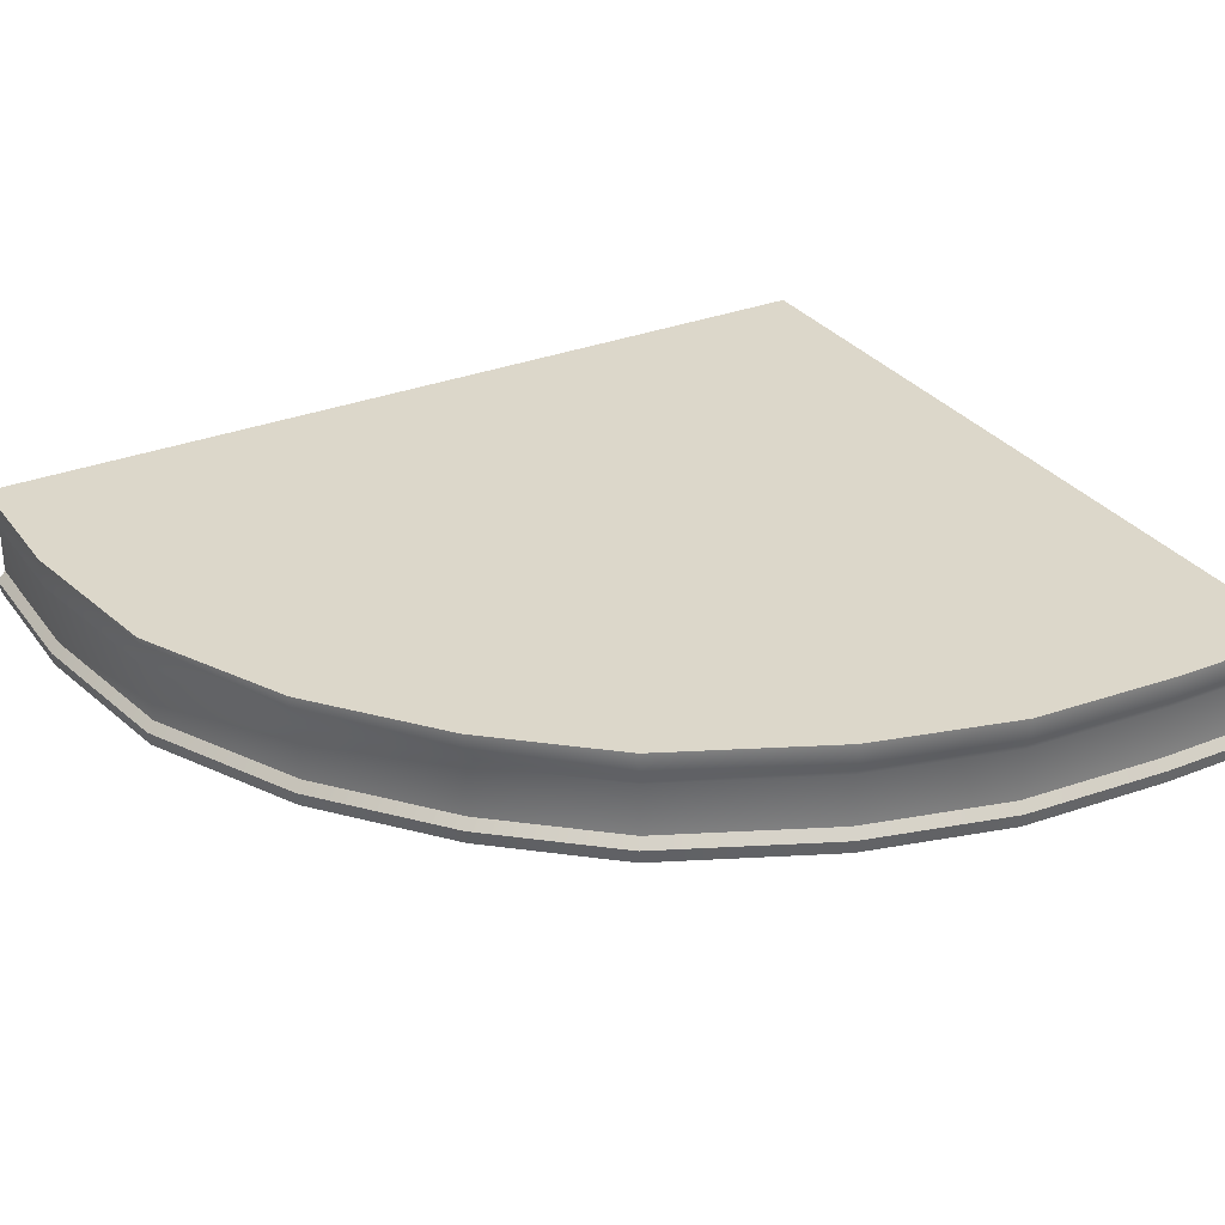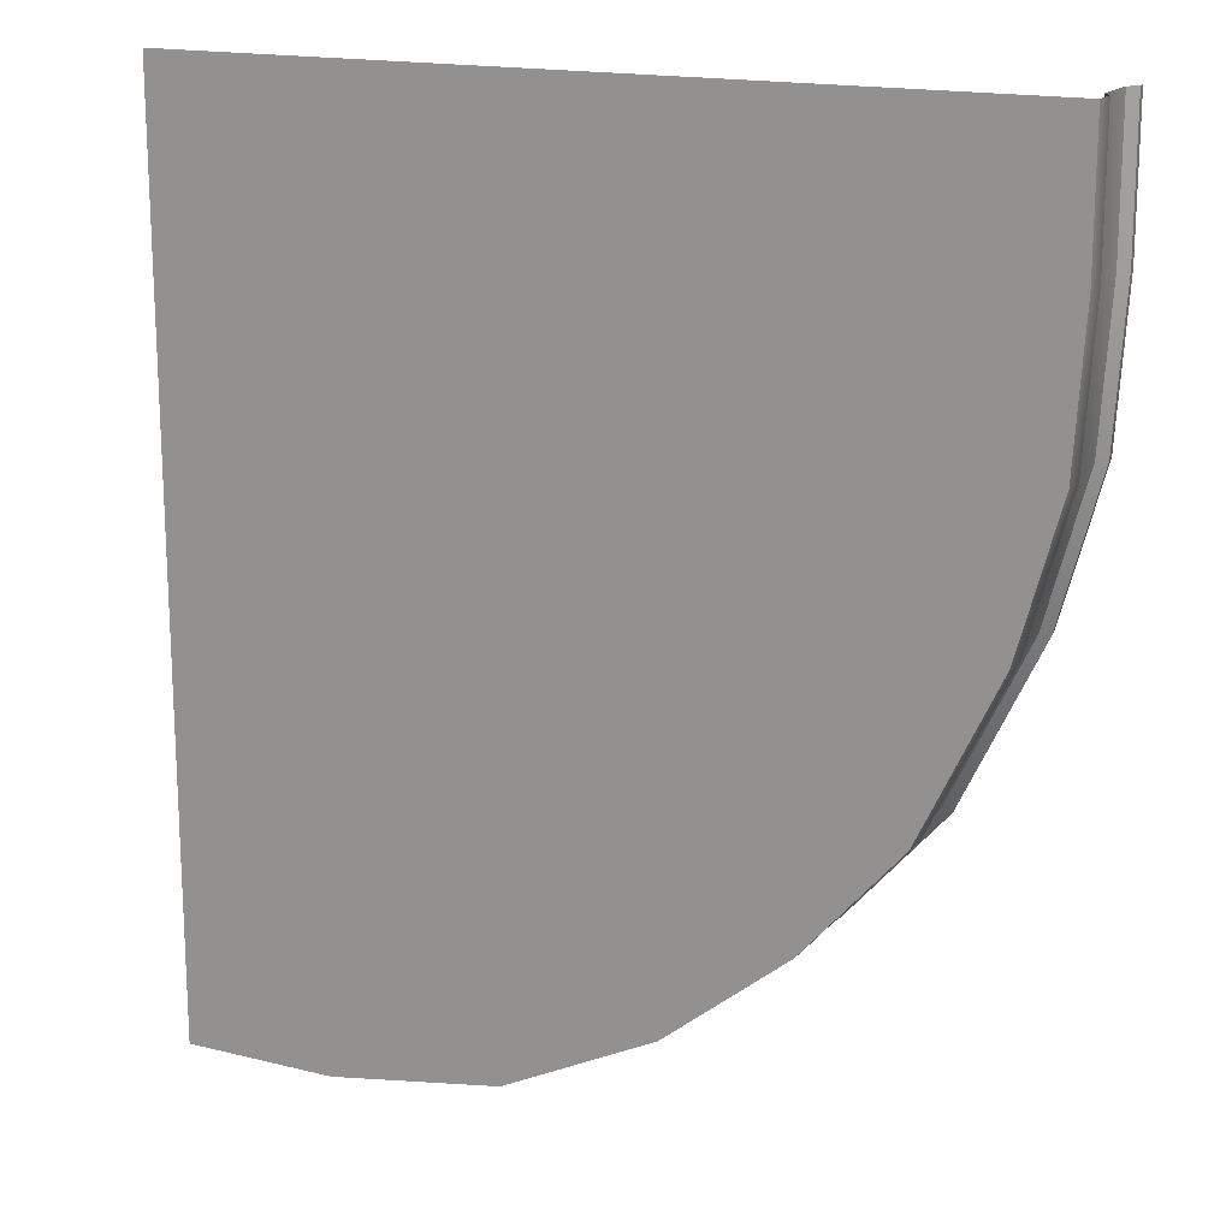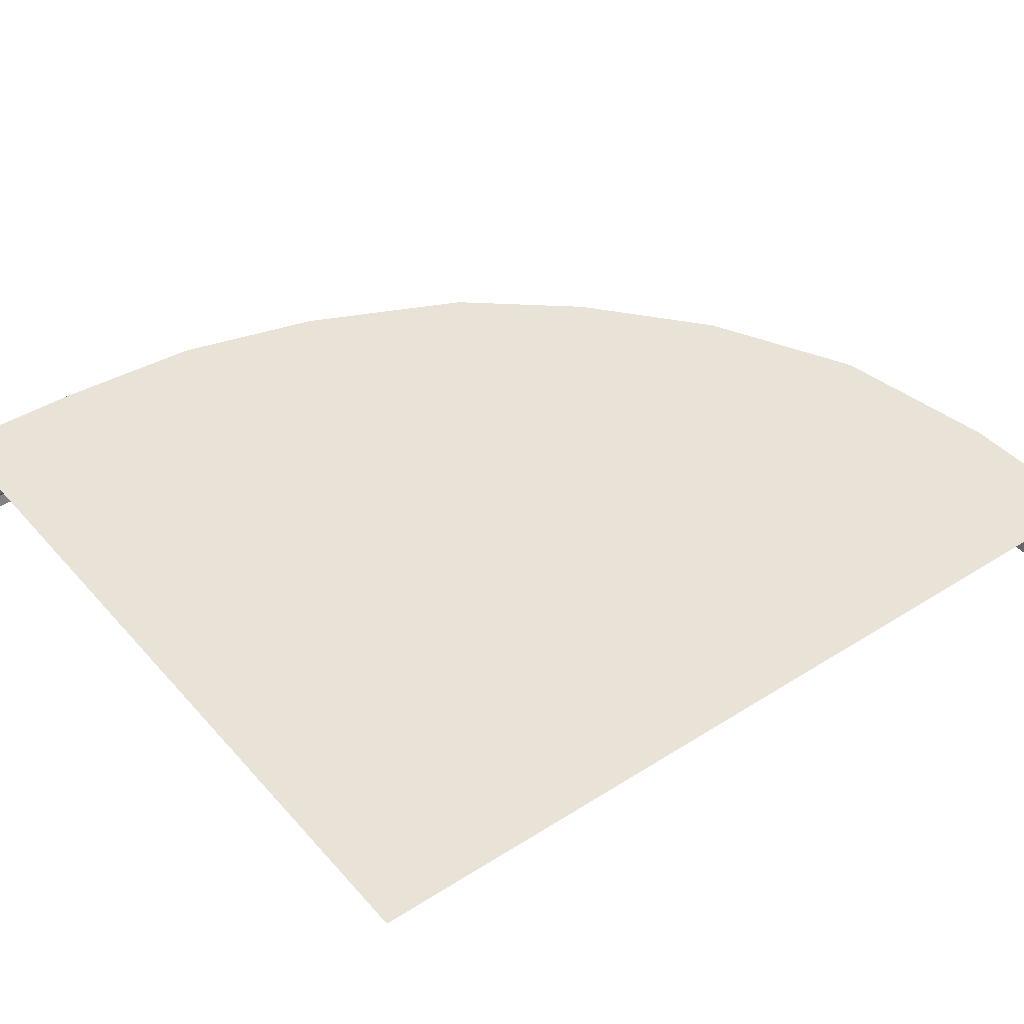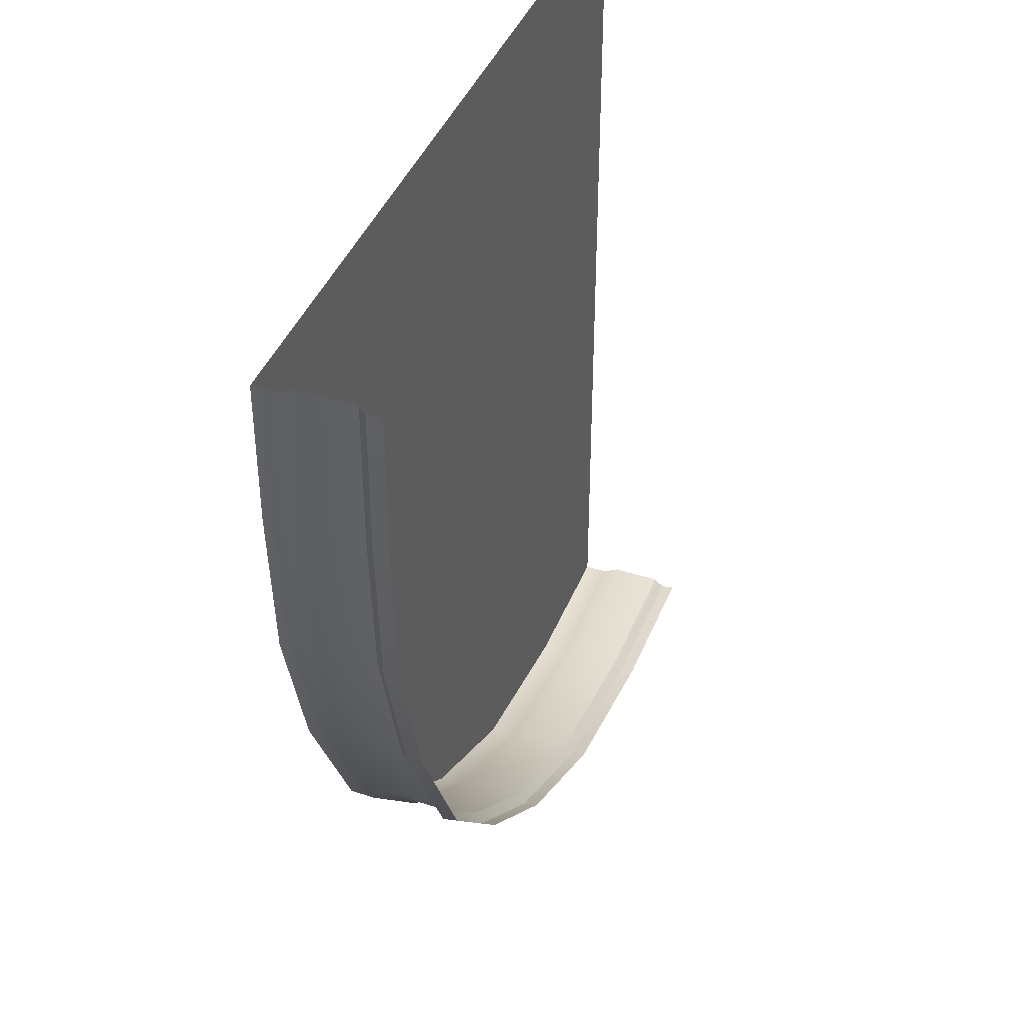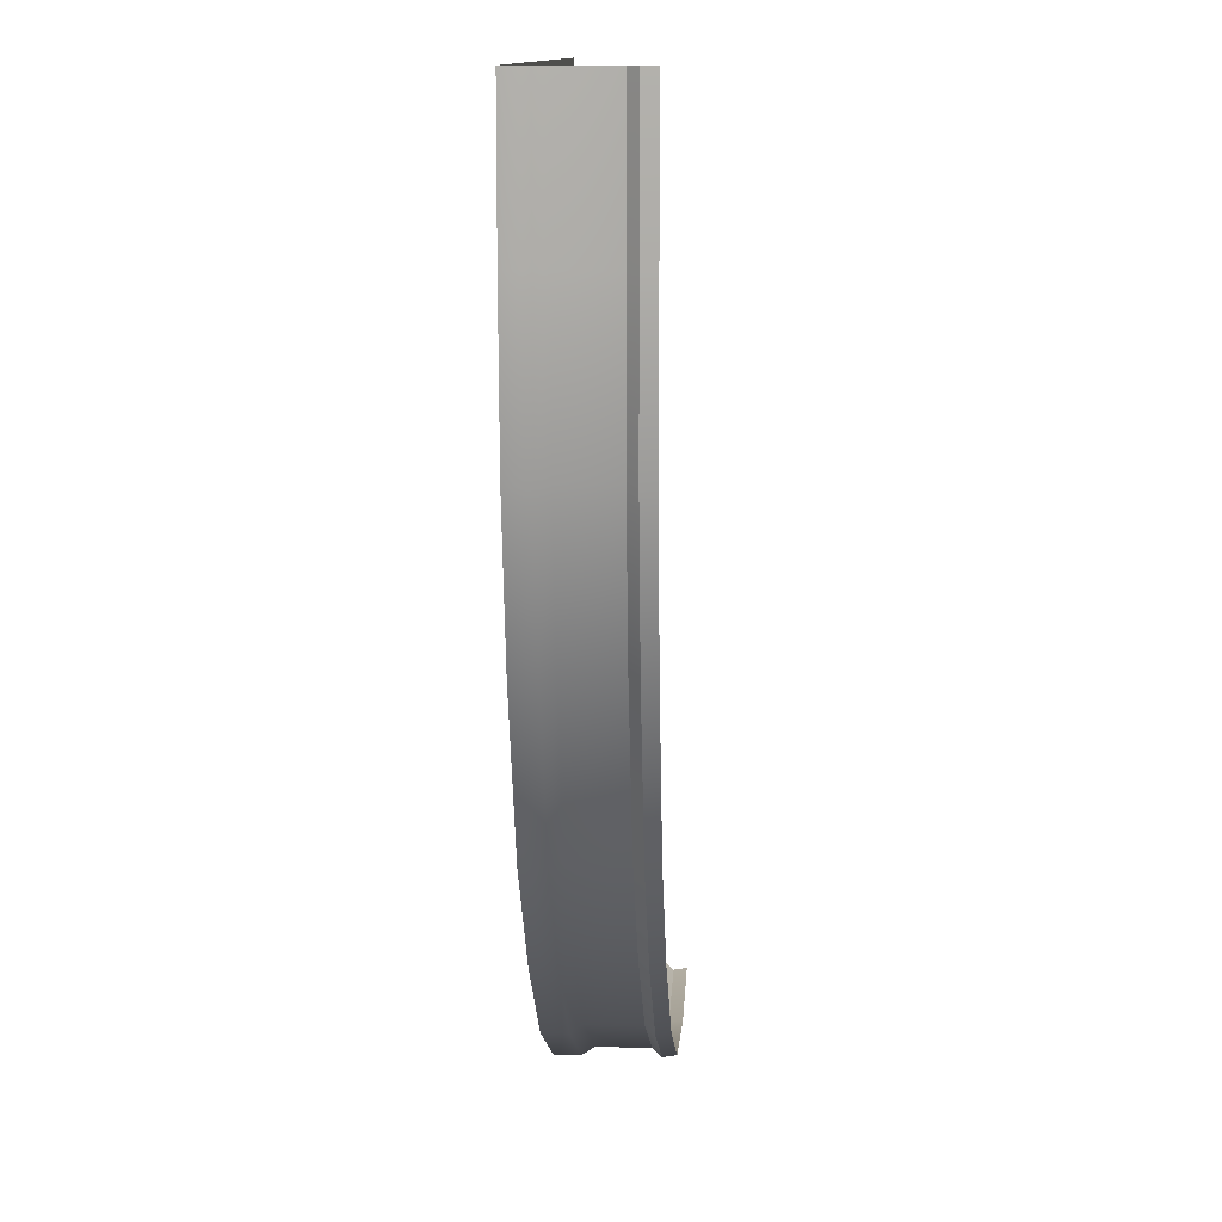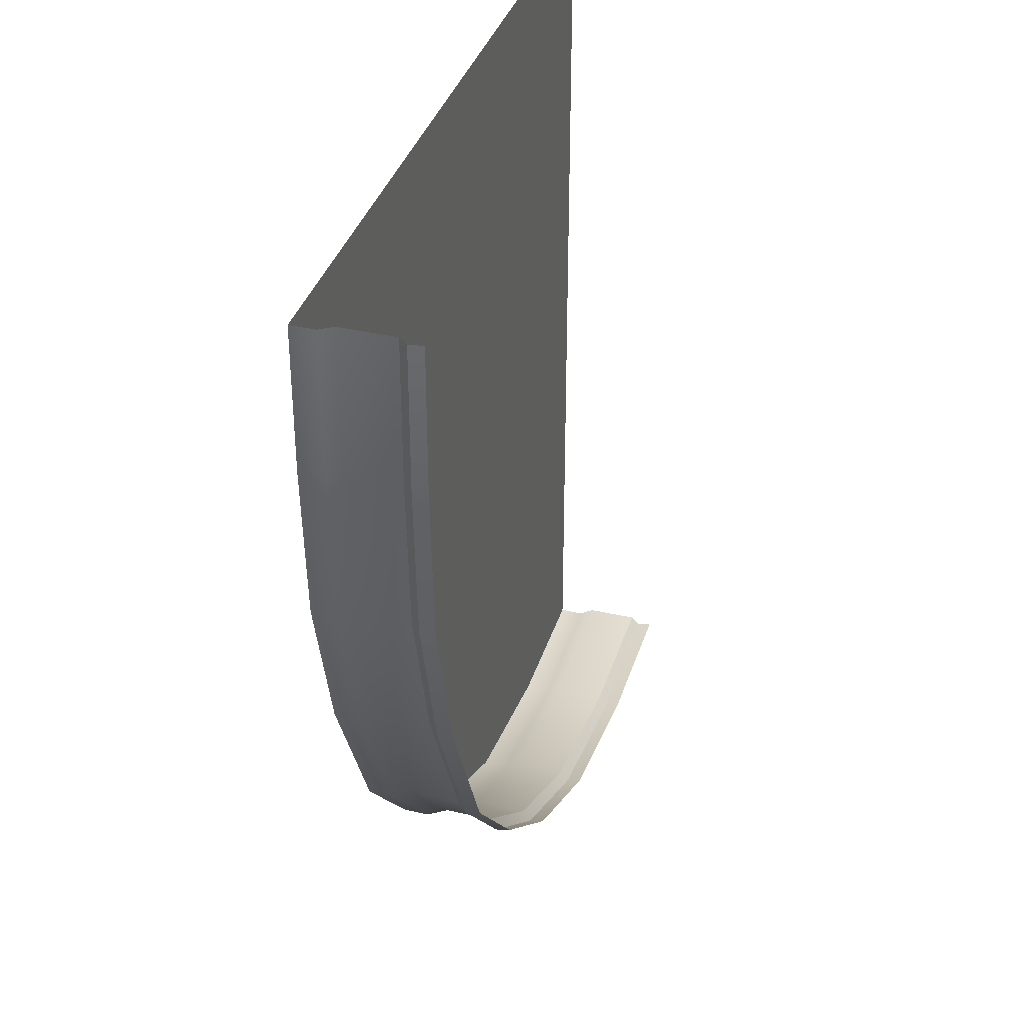
<metadata>
{"format":"obj","ext":"obj","renderer":"f3d","projection":"perspective","resolution":1024,"background":"white","views":[{"elev":30.6,"azim":-119.8,"up":"+Y"},{"elev":16.8,"azim":-153.4,"up":"+Z"},{"elev":41.9,"azim":52.6,"up":"+Y"},{"elev":41.7,"azim":-69.1,"up":"+Z"},{"elev":11.4,"azim":-87.1,"up":"+Z"},{"elev":36.2,"azim":-73.5,"up":"+Z"}]}
</metadata>
<code>
g default
v -74.43 -1.009 21.22
v -74.49 -1.705 21.23
v -74.49 -2.05 21.45
v -74.49 -3.44 21.44
v -74.49 -3.687 21.22
v -74.49 -4.051 21.28
v -79.16 -1.009 21.99
v -79.17 -1.695 22
v -79.1 -2.024 22.2
v -79.11 -3.415 22.19
v -79.18 -3.661 21.99
v -79.16 -4.026 22.04
v -83.29 -1.009 24.04
v -83.31 -1.672 24.05
v -83.18 -1.999 24.23
v -83.19 -3.39 24.23
v -83.32 -3.636 24.03
v -83.29 -4.001 24.08
v -86.61 -1.009 26.73
v -86.62 -1.652 26.74
v -86.46 -1.979 26.89
v -86.47 -3.37 26.88
v -86.64 -3.617 26.72
v -86.6 -3.981 26.76
v -89.22 -1.009 29.73
v -89.23 -1.64 29.74
v -89.04 -1.966 29.86
v -89.05 -3.357 29.86
v -89.25 -3.604 29.73
v -89.2 -3.969 29.76
v -91.3 -1.009 34.11
v -91.31 -1.637 34.12
v -91.1 -1.963 34.19
v -91.12 -3.353 34.19
v -91.33 -3.601 34.11
v -91.28 -3.966 34.13
v -92.37 -1.009 38.06
v -92.38 -1.641 38.05
v -92.16 -1.966 38.08
v -92.17 -3.357 38.08
v -92.4 -3.605 38.05
v -92.34 -3.97 38.06
v -92.62 -1.009 42.11
v -92.62 -1.649 42.1
v -92.41 -1.974 42.1
v -92.42 -3.364 42.1
v -92.64 -3.614 42.1
v -92.59 -3.978 42.1
v -70.28 -1.009 21.22
v -70.28 -1.654 21.22
v -70.28 -2.05 21.45
v -70.28 -3.44 21.44
v -70.28 -3.687 21.22
v -70.28 -4.051 21.28
v -74.4 -1.009 24.46
v -77.98 -1.009 25.11
v -81.8 -1.009 26.66
v -84.52 -1.009 28.9
v -86.81 -1.009 31.5
v -88.41 -1.009 35.13
v -89.33 -1.009 38.84
v -89.52 -1.009 42.14
v -84.74 -1.009 31.5
v -84.74 -1.009 35.13
v -84.74 -1.009 38.84
v -84.74 -1.009 42.14
v -74.4 -1.009 27.78
v -77.98 -1.009 27.93
v -81.18 -1.009 28.86
v -81.18 -1.009 31.5
v -81.18 -1.009 35.13
v -81.18 -1.009 38.84
v -81.18 -1.009 42.14
v -77.98 -1.009 31.5
v -77.98 -1.009 35.13
v -77.98 -1.009 38.84
v -77.98 -1.009 42.14
v -74.4 -1.009 31.5
v -74.4 -1.009 35.13
v -74.4 -1.009 38.84
v -74.4 -1.009 42.14
v -83.47 -1.009 29.7
v -92.62 -1.009 45.81
v -92.62 -1.649 45.81
v -92.41 -1.974 45.81
v -92.42 -3.364 45.81
v -92.64 -3.614 45.81
v -92.59 -3.978 45.81
v -89.42 -1.009 45.81
v -84.74 -1.009 45.81
v -81.18 -1.009 45.81
v -77.98 -1.009 45.81
v -74.4 -1.009 45.81
v -70.28 -1.009 24.43
v -70.28 -1.009 27.69
v -70.28 -1.009 31.5
v -70.28 -1.009 35.13
v -70.28 -1.009 38.84
v -70.28 -1.009 42.14
v -70.28 -1.009 45.81
g polySurface15 polySurface13 polySurface12
f 1 2 8 7
f 2 3 9 8
f 3 4 10 9
f 4 5 11 10
f 5 6 12 11
f 7 8 14 13
f 8 9 15 14
f 9 10 16 15
f 10 11 17 16
f 11 12 18 17
f 13 14 20 19
f 14 15 21 20
f 15 16 22 21
f 16 17 23 22
f 17 18 24 23
f 19 20 26 25
f 20 21 27 26
f 21 22 28 27
f 22 23 29 28
f 23 24 30 29
f 25 26 32 31
f 26 27 33 32
f 27 28 34 33
f 28 29 35 34
f 29 30 36 35
f 31 32 38 37
f 32 33 39 38
f 33 34 40 39
f 34 35 41 40
f 35 36 42 41
f 37 38 44 43
f 38 39 45 44
f 39 40 46 45
f 40 41 47 46
f 41 42 48 47
f 43 44 84 83
f 44 45 85 84
f 45 46 86 85
f 46 47 87 86
f 47 48 88 87
f 2 1 49 50
f 3 2 50 51
f 4 3 51 52
f 5 4 52 53
f 6 5 53 54
f 1 7 56 55
f 7 13 57 56
f 13 19 58 57
f 19 25 59 58
f 25 31 60 59
f 31 37 61 60
f 37 43 62 61
f 43 83 89 62
f 49 1 55 94
f 59 60 64 63
f 60 61 65 64
f 61 62 66 65
f 62 89 90 66
f 55 56 68 67
f 56 57 69 68
f 69 57 58 82
f 94 55 67 95
f 63 64 71 70
f 64 65 72 71
f 65 66 73 72
f 66 90 91 73
f 69 70 74 68
f 70 71 75 74
f 71 72 76 75
f 72 73 77 76
f 73 91 92 77
f 68 74 78 67
f 74 75 79 78
f 75 76 80 79
f 76 77 81 80
f 77 92 93 81
f 67 78 96 95
f 78 79 97 96
f 79 80 98 97
f 80 81 99 98
f 81 93 100 99
f 63 82 58 59
f 69 82 63 70

</code>
